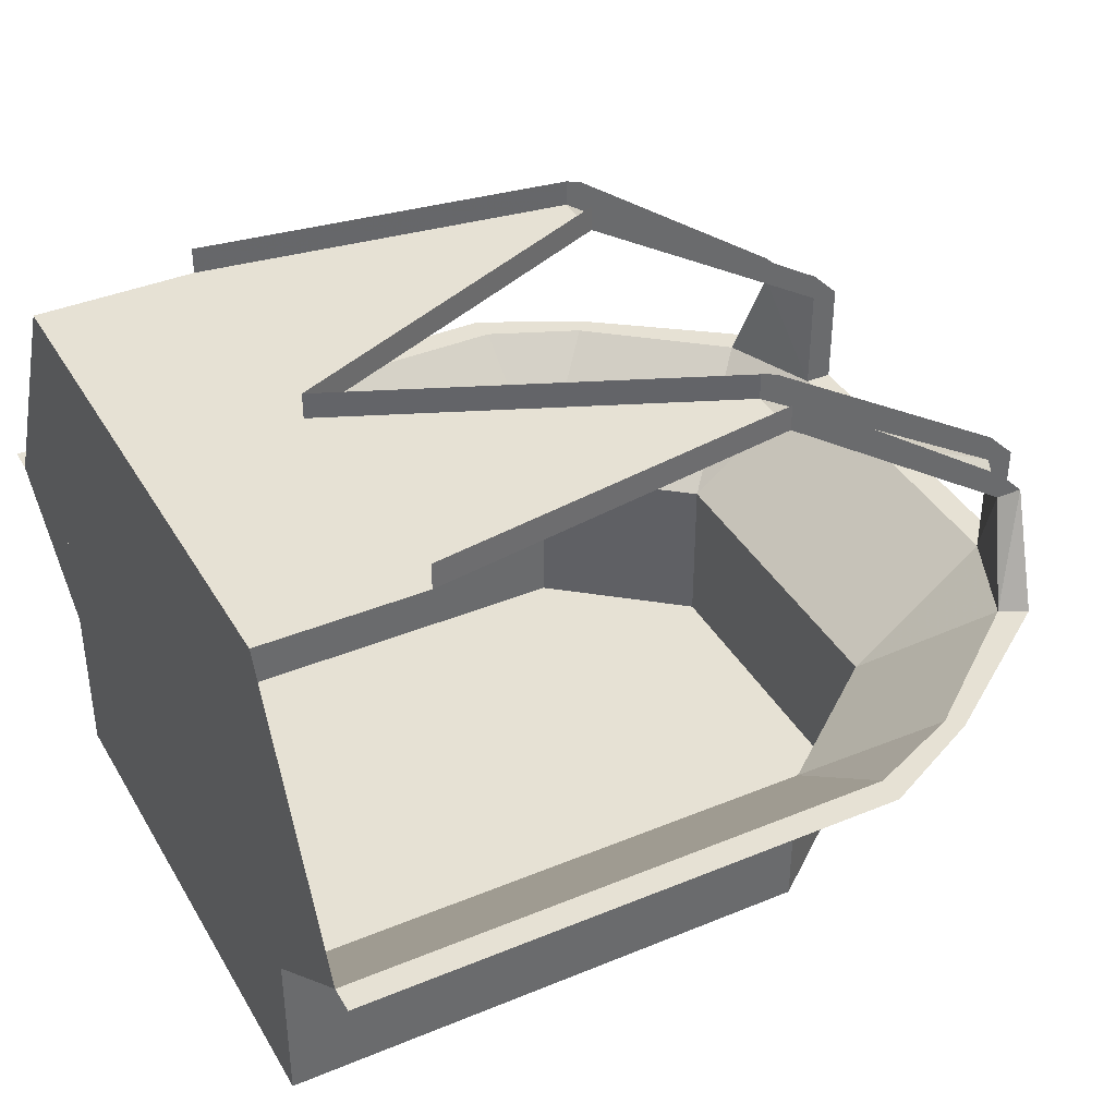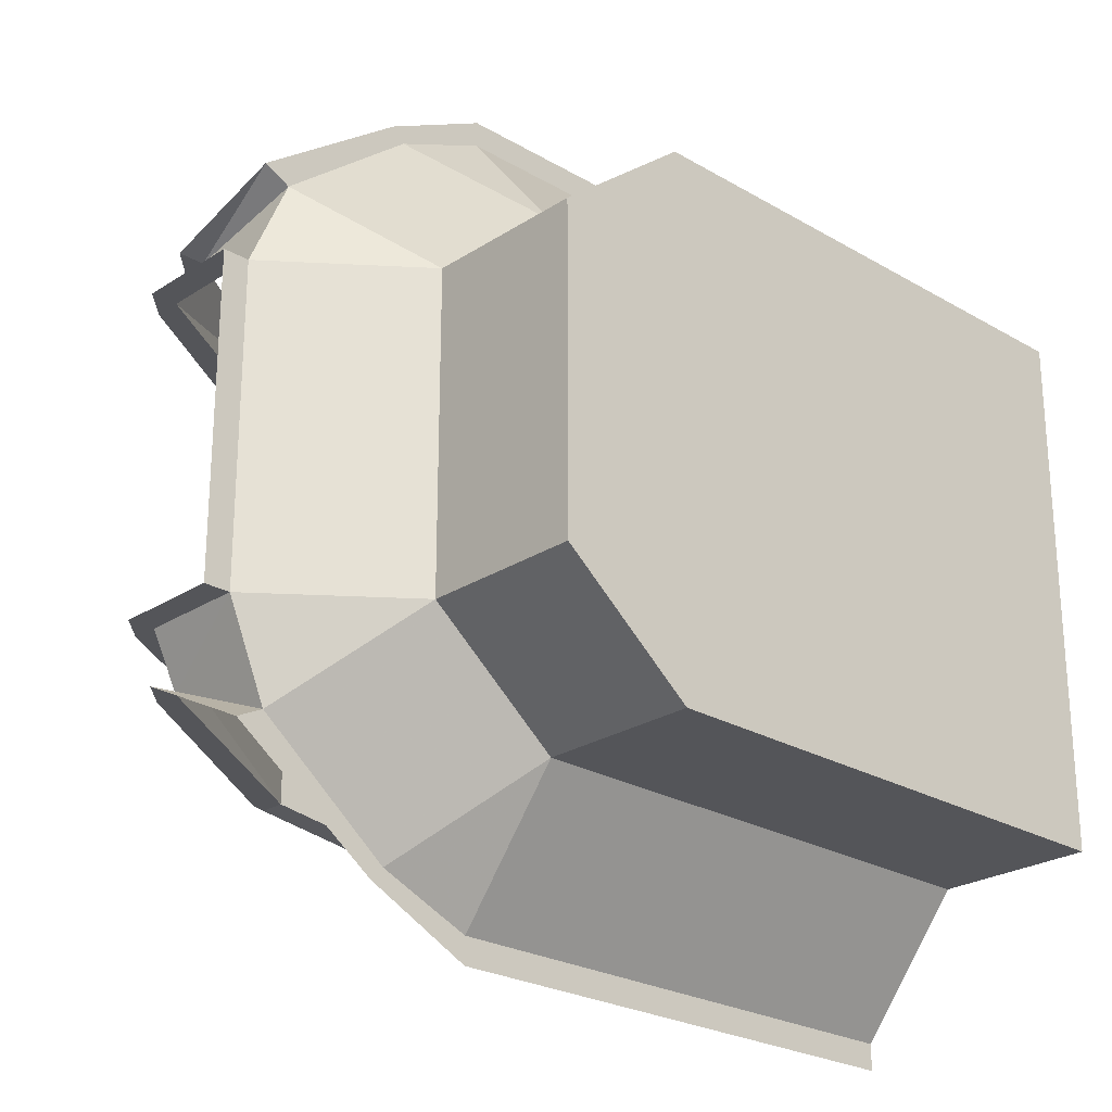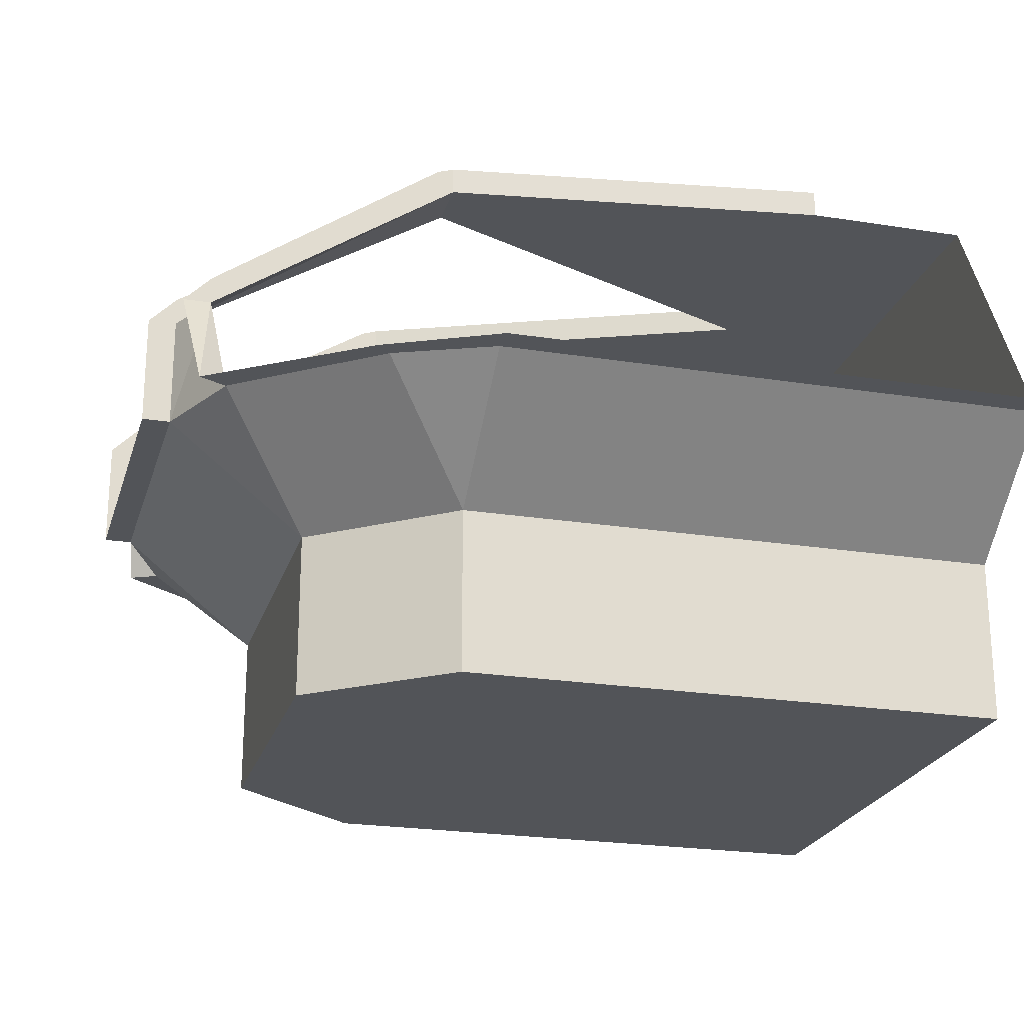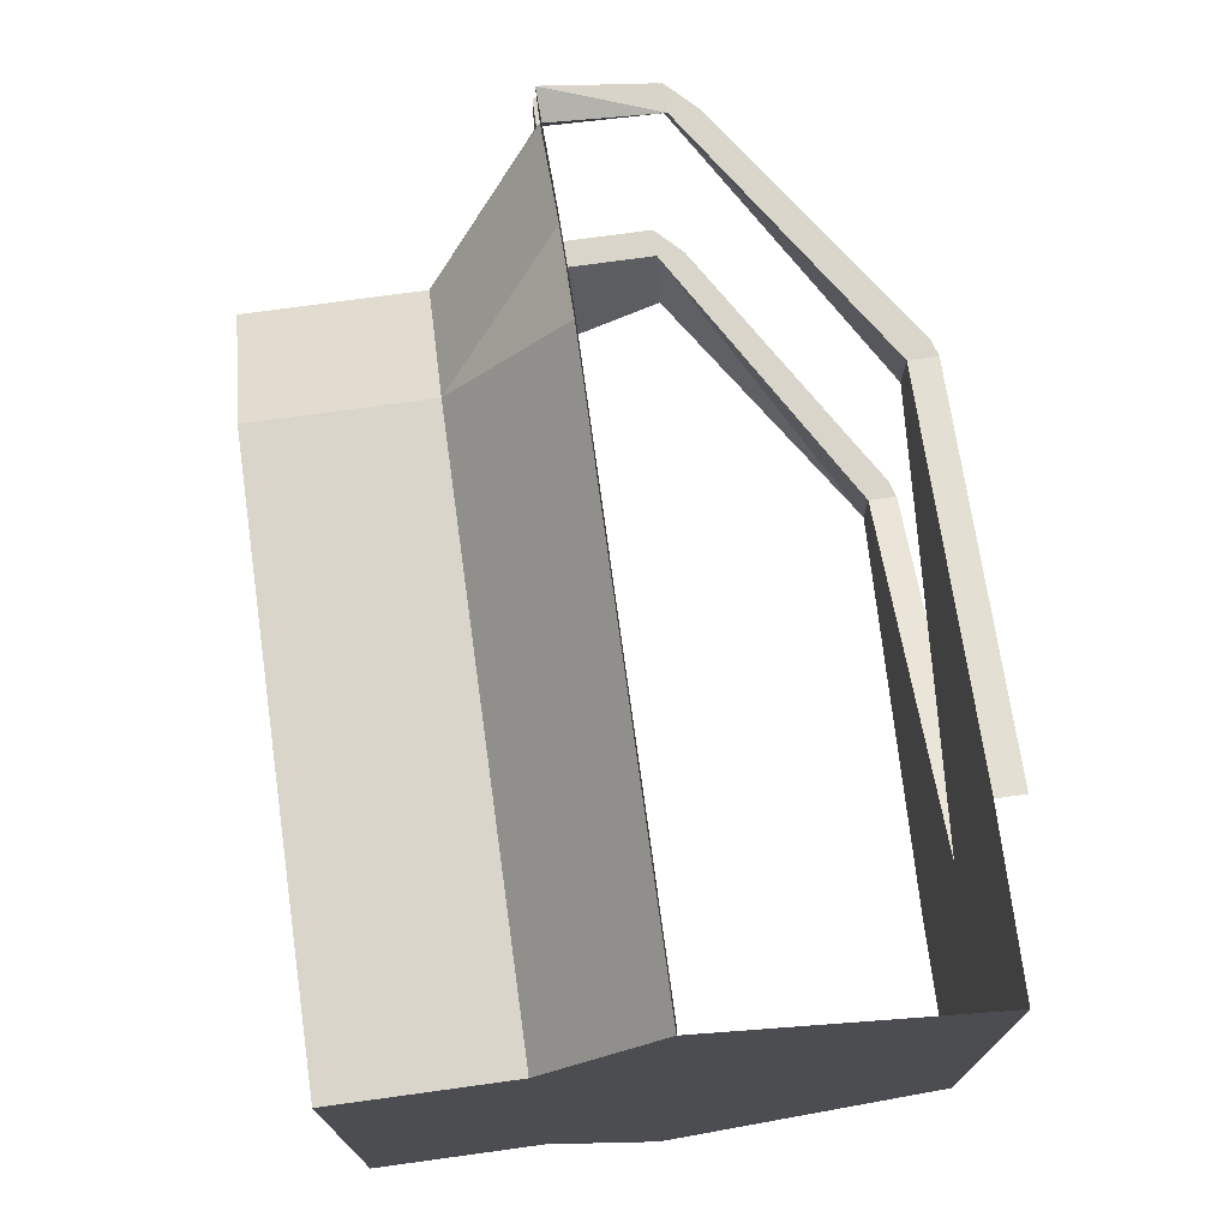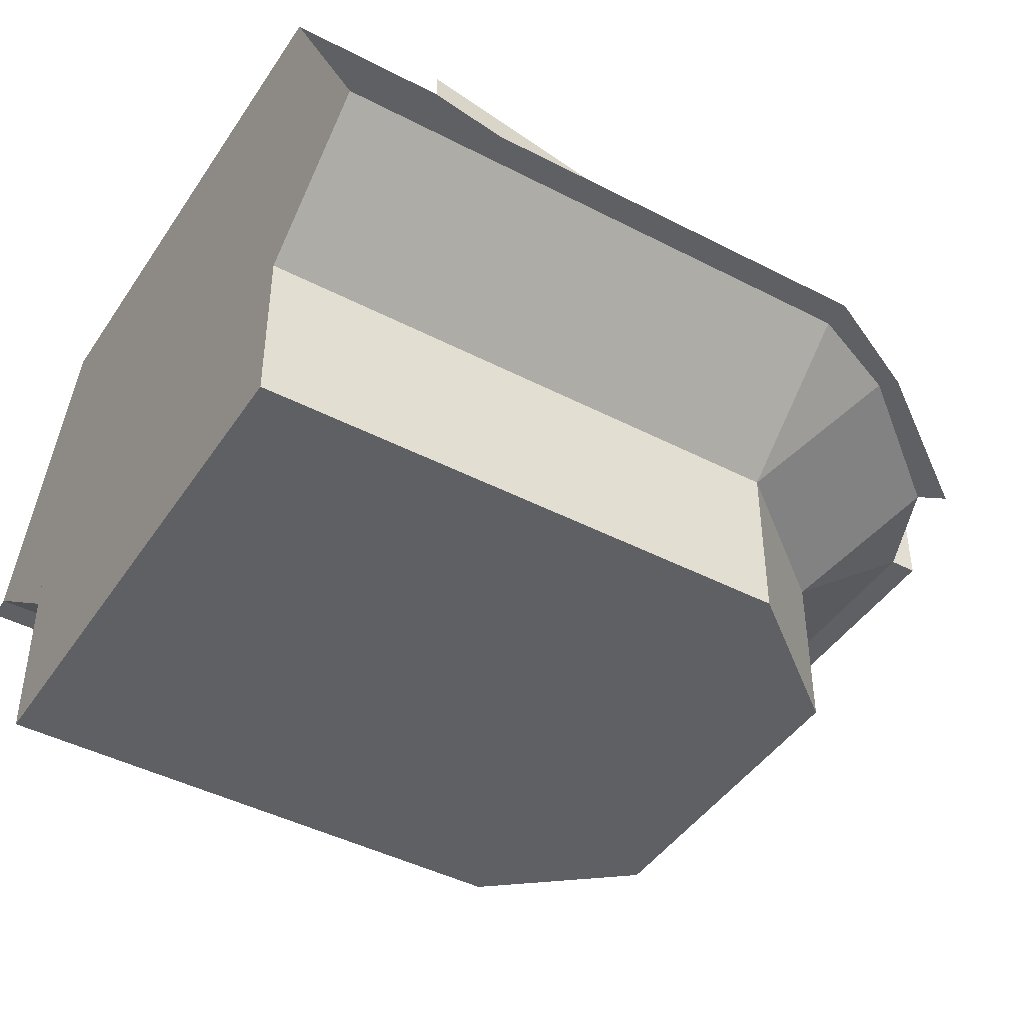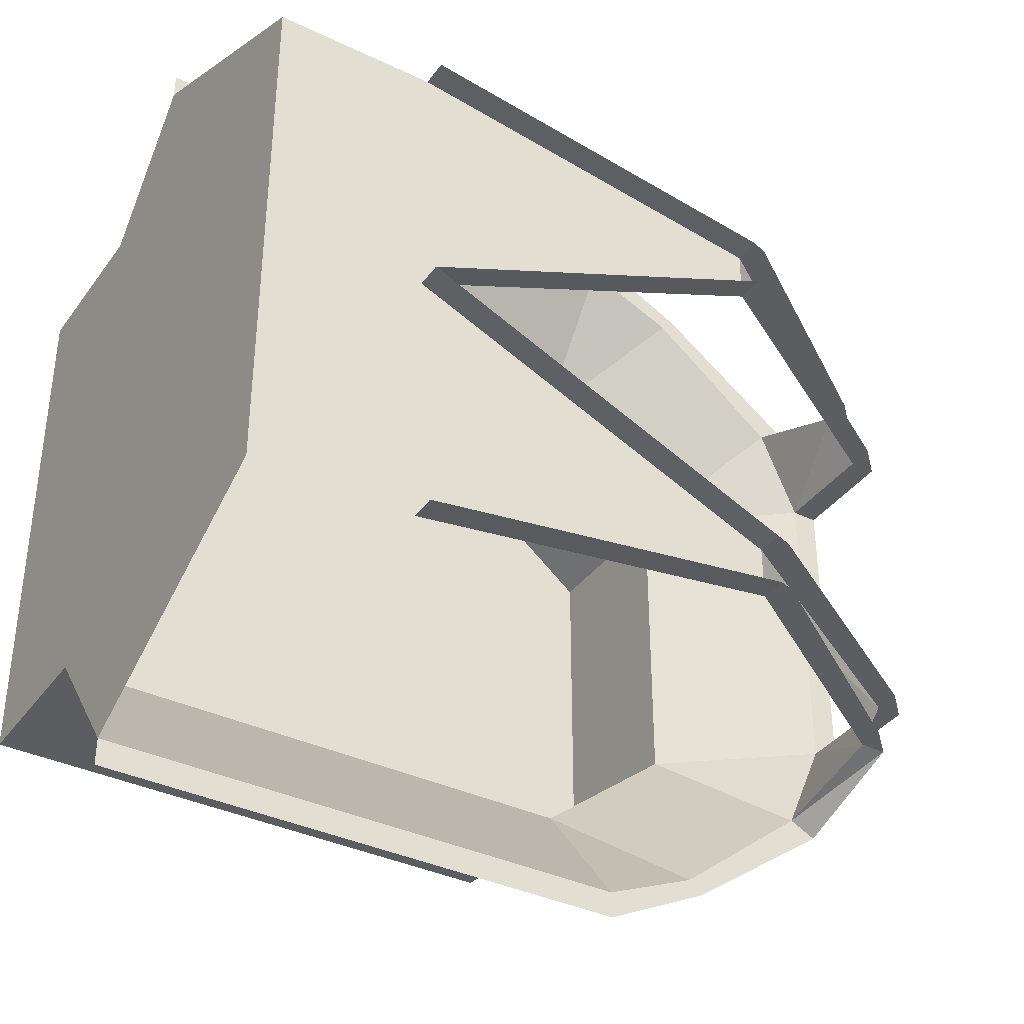
<metadata>
{"format":"obj","ext":"obj","renderer":"f3d","projection":"perspective","resolution":1024,"background":"white","views":[{"elev":39.0,"azim":152.6,"up":"+Y"},{"elev":-24.7,"azim":-43.6,"up":"+Z"},{"elev":-22.9,"azim":-15.2,"up":"+Y"},{"elev":74.7,"azim":82.2,"up":"+Z"},{"elev":-44.1,"azim":148.7,"up":"+Y"},{"elev":-37.0,"azim":148.4,"up":"+Z"}]}
</metadata>
<code>
v 1 0 1
v -1 0 1
v -1 0.6 1
v 1 0.6 1
v -1.5 0 0.6
v -1.5 0.6 0.6
v -1 1 1.5
v 1 1 1.5
v -1.85 1 0.95
v -1.35 1 1.35
v -2 1 0.6
v -2 1.4 0.6
v -2.1 1.4 0.6
v -2.1 1 0.6
v -1.5 0 -0.6
v -1.5 0.6 -0.6
v -2 1.4 -0.6
v -2 1.5 -0.6
v -2.1 1.4 -0.6
v -1.9 1.5 0.8
v -1.9 1.4 0.8
v -2 1.4 0.8
v 1 2 1
v 0.4 2 1
v 0.4 2 0
v 1 2 0
v 1 0 0
v -1 2 0.8
v -1 2.1 0.8
v 0.4 2.1 1
v 1 0 -1
v 1 0.6 -1
v -1 0.6 -1
v -1 0 -1
v 1 1 -1.5
v -1 1 -1.5
v -1.35 1 -1.35
v -1.85 1 -0.95
v -2 1 -0.6
v -2.1 1 -0.6
v -1.9 1.4 -0.8
v -2 1.4 -0.8
v -1.9 1.5 -0.8
v -1 2 -0.6
v -1.06 2.08 -0.6
v 1 2 -1
v 0.4 2 -1
v -1 2.1 -0.6
v 0.4 2.1 0
v -1 2 -0.8
v -1.06 2.08 -0.8
v -1 2 0.6
v -1.95 1 -1
v -1.06 2.08 0.8
v 0.4 2.1 -1
v -1 2.1 -0.8
v -1 2.1 0.6
v -1.06 2.08 0.6
v -2 1.5 0.6
v 0.4 2.1 0
v -1.95 1 1
v -1 1 -1.6
v -1.4 1 -1.4
v -1.4 1 1.4
v -1 1 1.6
v 1 1 1.6
v 1 1 -1.6
f 1 2 3 4
f 2 5 6 3
f 4 3 7 8
f 3 6 9 10
f 3 10 7
f 6 11 9
f 11 14 13 12
f 15 16 6 5
f 17 18 19
f 20 22 21
f 23 24 25 26
f 23 26 27 1 4 8
f 24 30 29 28
f 31 32 33 34
f 34 33 16 15
f 32 35 36 33
f 33 37 38 16
f 33 36 37
f 16 38 39
f 17 19 40 39
f 41 42 43
f 2 1 27 31 34 15 5
f 44 45 18 17
f 46 26 25 47
f 46 35 32 31 27 26
f 25 49 48 44
f 44 48 45
f 41 43 51 50
f 25 24 28 52
f 38 53 42 41
f 28 21 12 52
f 29 54 28
f 50 56 55 47
f 50 44 17 41
f 52 58 57
f 59 12 13
f 52 57 60 25
f 25 44 50 47
f 50 51 56
f 28 54 20 21
f 12 59 58 52
f 41 17 39 38
f 11 12 21 9
f 21 22 61 9
f 14 11 39 40
f 16 39 11 6
f 37 36 62 63
f 7 10 64 65
f 10 9 61 64
f 8 7 65 66
f 67 62 36 35
f 37 63 53 38

</code>
